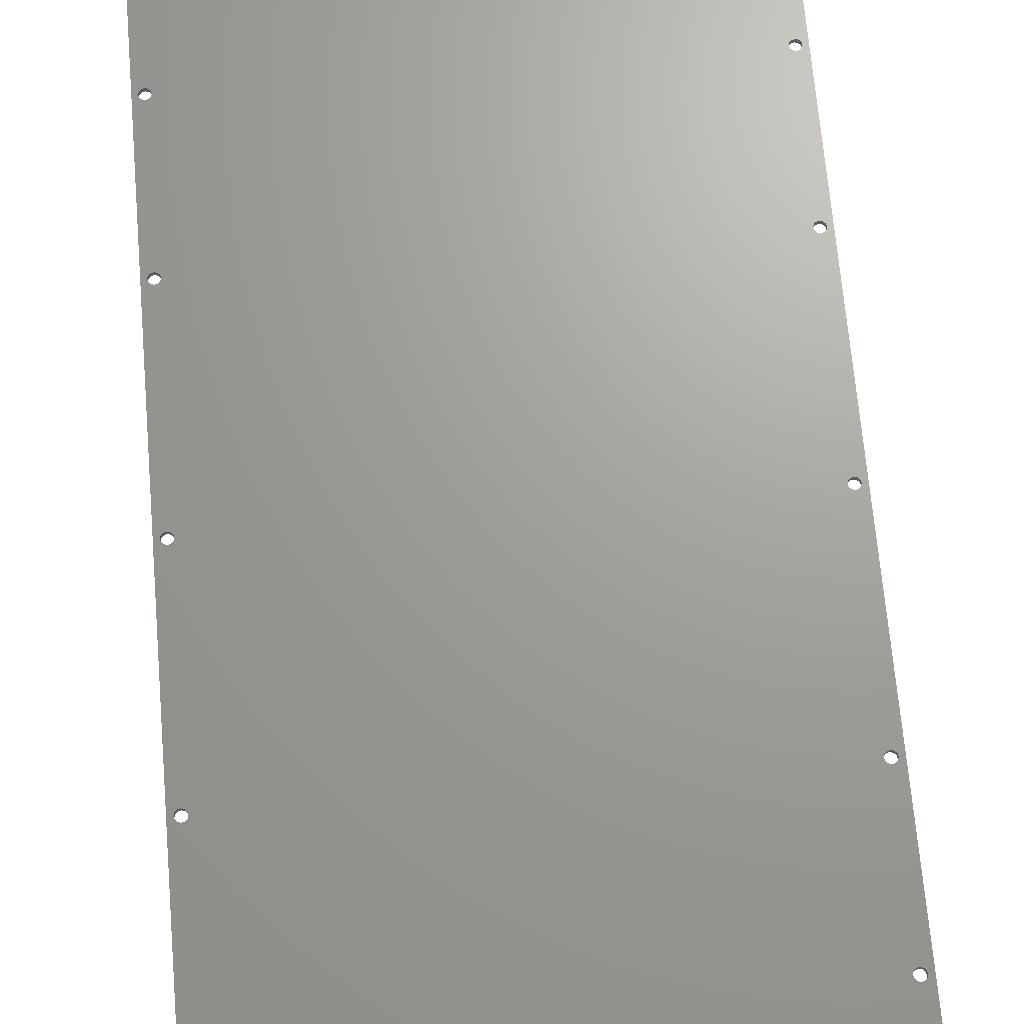
<metadata>
{"format":"stl","ext":"stl","renderer":"f3d","projection":"perspective","resolution":1024,"background":"white","views":[{"elev":68.5,"azim":-4.9,"up":"+Y"}]}
</metadata>
<code>
# stl→obj: 426 verts, 904 faces
v -0.094 0 -0.08
v -0.094 0.002 -0.08
v -0.09427 0 -0.081
v -0.09427 0.002 -0.081
v -0.095 0 -0.08173
v -0.095 0.002 -0.08173
v -0.096 0 -0.082
v -0.096 0.002 -0.082
v -0.097 0 -0.08173
v -0.097 0.002 -0.08173
v -0.09773 0 -0.081
v -0.09773 0.002 -0.081
v -0.098 0 -0.08
v -0.098 0.002 -0.08
v -0.09773 0 -0.079
v -0.09773 0.002 -0.079
v -0.097 0 -0.07827
v -0.097 0.002 -0.07827
v -0.096 0 -0.078
v -0.096 0.002 -0.078
v -0.095 0 -0.07827
v -0.095 0.002 -0.07827
v -0.09427 0 -0.079
v -0.09427 0.002 -0.079
v -0.094 0 -0.14
v -0.094 0.002 -0.14
v -0.09427 0 -0.141
v -0.09427 0.002 -0.141
v -0.095 0 -0.1417
v -0.095 0.002 -0.1417
v -0.096 0 -0.142
v -0.096 0.002 -0.142
v -0.097 0 -0.1417
v -0.097 0.002 -0.1417
v -0.09773 0 -0.141
v -0.09773 0.002 -0.141
v -0.098 0 -0.14
v -0.098 0.002 -0.14
v -0.09773 0 -0.139
v -0.09773 0.002 -0.139
v -0.097 0 -0.1383
v -0.097 0.002 -0.1383
v -0.096 0 -0.138
v -0.096 0.002 -0.138
v -0.095 0 -0.1383
v -0.095 0.002 -0.1383
v -0.09427 0 -0.139
v -0.09427 0.002 -0.139
v 0.098 0 -0.14
v 0.098 0.002 -0.14
v 0.09773 0 -0.141
v 0.09773 0.002 -0.141
v 0.097 0 -0.1417
v 0.097 0.002 -0.1417
v 0.096 0 -0.142
v 0.096 0.002 -0.142
v 0.095 0 -0.1417
v 0.095 0.002 -0.1417
v 0.09427 0 -0.141
v 0.09427 0.002 -0.141
v 0.094 0 -0.14
v 0.094 0.002 -0.14
v 0.09427 0 -0.139
v 0.09427 0.002 -0.139
v 0.095 0 -0.1383
v 0.095 0.002 -0.1383
v 0.096 0 -0.138
v 0.096 0.002 -0.138
v 0.097 0 -0.1383
v 0.097 0.002 -0.1383
v 0.09773 0 -0.139
v 0.09773 0.002 -0.139
v 0.098 0 -0.08
v 0.098 0.002 -0.08
v 0.09773 0 -0.081
v 0.09773 0.002 -0.081
v 0.097 0 -0.08173
v 0.097 0.002 -0.08173
v 0.096 0 -0.082
v 0.096 0.002 -0.082
v 0.095 0 -0.08173
v 0.095 0.002 -0.08173
v 0.09427 0 -0.081
v 0.09427 0.002 -0.081
v 0.094 0 -0.08
v 0.094 0.002 -0.08
v 0.09427 0 -0.079
v 0.09427 0.002 -0.079
v 0.095 0 -0.07827
v 0.095 0.002 -0.07827
v 0.096 0 -0.078
v 0.096 0.002 -0.078
v 0.097 0 -0.07827
v 0.097 0.002 -0.07827
v 0.09773 0 -0.079
v 0.09773 0.002 -0.079
v -0.1 0 -0.21
v -0.1 0.002 -0.21
v -0.099 0 -0.21
v -0.099 0.002 -0.21
v -2.776e-19 0 -0.21
v -2.776e-19 0.002 -0.21
v 0.078 0 -0.21
v 0.078 0.002 -0.21
v 0.1 0 -0.21
v 0.1 0.002 -0.21
v 0.1 0 -0.209
v 0.1 0.002 -0.209
v 0.1 0 -0.173
v 0.1 0.002 -0.173
v 0.1 0 -0.11
v 0.1 0.002 -0.11
v 0.1 0 -0.04
v 0.1 0.002 -0.04
v 0.1 0 0.04
v 0.1 0.002 0.04
v 0.1 0 0.11
v 0.1 0.002 0.11
v 0.1 0 0.173
v 0.1 0.002 0.173
v 0.1 0 0.21
v 0.1 0.002 0.21
v 0.098 0 0.08
v 0.098 0.002 0.08
v 0.09773 0 0.079
v 0.09773 0.002 0.079
v 0.097 0 0.07827
v 0.097 0.002 0.07827
v 0.096 0 0.078
v 0.096 0.002 0.078
v 0.095 0 0.07827
v 0.095 0.002 0.07827
v 0.09427 0 0.079
v 0.09427 0.002 0.079
v 0.094 0 0.08
v 0.094 0.002 0.08
v 0.09427 0 0.081
v 0.09427 0.002 0.081
v 0.095 0 0.08173
v 0.095 0.002 0.08173
v 0.096 0 0.082
v 0.096 0.002 0.082
v 0.097 0 0.08173
v 0.097 0.002 0.08173
v 0.09773 0 0.081
v 0.09773 0.002 0.081
v 0.078 0 0.21
v 0.078 0.002 0.21
v -2.776e-19 0 0.21
v -2.776e-19 0.002 0.21
v -0.099 0 0.21
v -0.099 0.002 0.21
v -0.1 0 0.21
v -0.1 0.002 0.21
v -0.094 0 0.08
v -0.094 0.002 0.08
v -0.09427 0 0.079
v -0.09427 0.002 0.079
v -0.095 0 0.07827
v -0.095 0.002 0.07827
v -0.096 0 0.078
v -0.096 0.002 0.078
v -0.097 0 0.07827
v -0.097 0.002 0.07827
v -0.09773 0 0.079
v -0.09773 0.002 0.079
v -0.098 0 0.08
v -0.098 0.002 0.08
v -0.09773 0 0.081
v -0.09773 0.002 0.081
v -0.097 0 0.08173
v -0.097 0.002 0.08173
v -0.096 0 0.082
v -0.096 0.002 0.082
v -0.095 0 0.08173
v -0.095 0.002 0.08173
v -0.09427 0 0.081
v -0.09427 0.002 0.081
v -0.1 0 0.173
v -0.1 0.002 0.173
v -0.1 0 0.11
v -0.1 0.002 0.11
v -0.1 0 0.04
v -0.1 0.002 0.04
v -0.1 0 -0.04
v -0.1 0.002 -0.04
v -0.1 0 -0.11
v -0.1 0.002 -0.11
v -0.1 0 -0.173
v -0.1 0.002 -0.173
v -0.1 0 -0.209
v -0.1 0.002 -0.209
v 0.062 0 -0.206
v 0.062 0.002 -0.206
v 0.06173 0 -0.207
v 0.06173 0.002 -0.207
v 0.061 0 -0.2077
v 0.061 0.002 -0.2077
v 0.06 0 -0.208
v 0.06 0.002 -0.208
v 0.059 0 -0.2077
v 0.059 0.002 -0.2077
v 0.05827 0 -0.207
v 0.05827 0.002 -0.207
v 0.058 0 -0.206
v 0.058 0.002 -0.206
v 0.05827 0 -0.205
v 0.05827 0.002 -0.205
v 0.059 0 -0.2043
v 0.059 0.002 -0.2043
v 0.06 0 -0.204
v 0.06 0.002 -0.204
v 0.061 0 -0.2043
v 0.061 0.002 -0.2043
v 0.06173 0 -0.205
v 0.06173 0.002 -0.205
v -0.099 0.002 0.173
v 0.078 0.002 -0.173
v 0.097 0.002 0.1417
v 0.096 0.002 0.142
v 0.078 0.002 0.173
v 0.095 0.002 0.1417
v 0.096 0.002 0.138
v 0.097 0.002 0.1383
v 0.09427 0.002 0.141
v 0.094 0.002 0.14
v 0.078 0.002 0.11
v 0.09427 0.002 0.139
v 0.095 0.002 0.1383
v 0.09773 0.002 0.139
v 0.098 0.002 0.14
v 0.09773 0.002 0.141
v 0.078 0.002 0.04
v 0.095 0.002 0.001732
v 0.096 0.002 0.002
v 0.097 0.002 0.001732
v 0.09773 0.002 0.001
v 0.09427 0.002 0.001
v 0.094 0.002 -8.738e-17
v 0.078 0.002 -0.04
v 0.09427 0.002 -0.001
v 0.095 0.002 -0.001732
v 0.098 0.002 -8.576e-17
v 0.09773 0.002 -0.001
v 0.096 0.002 -0.002
v 0.097 0.002 -0.001732
v 0.078 0.002 -0.11
v 0.078 0.002 -0.209
v 0.059 0.002 0.2077
v 0.06 0.002 0.208
v 0.061 0.002 0.2077
v 0.06173 0.002 0.207
v 0.05827 0.002 0.207
v 0.058 0.002 0.206
v -2.776e-19 0.002 0.173
v 0.05827 0.002 0.205
v 0.059 0.002 0.2043
v 0.06 0.002 0.204
v 0.061 0.002 0.2043
v 0.06173 0.002 0.205
v 0.062 0.002 0.206
v -2.776e-19 0.002 0.11
v -2.776e-19 0.002 0.04
v -2.776e-19 0.002 -0.04
v -2.776e-19 0.002 -0.11
v -2.776e-19 0.002 -0.173
v -2.776e-19 0.002 -0.209
v -0.06173 0.002 0.205
v -0.062 0.002 0.206
v -0.06173 0.002 0.207
v -0.061 0.002 0.2043
v -0.06 0.002 0.204
v -0.05827 0.002 0.207
v -0.059 0.002 0.2077
v -0.06 0.002 0.208
v -0.061 0.002 0.2077
v -0.059 0.002 0.2043
v -0.05827 0.002 0.205
v -0.058 0.002 0.206
v -0.096 0.002 0.142
v -0.097 0.002 0.1417
v -0.095 0.002 0.1383
v -0.099 0.002 0.11
v -0.096 0.002 0.138
v -0.097 0.002 0.1383
v -0.09773 0.002 0.141
v -0.098 0.002 0.14
v -0.09773 0.002 0.139
v -0.09427 0.002 0.139
v -0.094 0.002 0.14
v -0.09427 0.002 0.141
v -0.095 0.002 0.1417
v -0.099 0.002 0.04
v -0.096 0.002 0.002
v -0.097 0.002 0.001732
v -0.09773 0.002 0.001
v -0.098 0.002 -2.114e-18
v -0.099 0.002 -0.04
v -0.09773 0.002 -0.001
v -0.097 0.002 -0.001732
v -0.096 0.002 -0.002
v -0.095 0.002 -0.001732
v -0.09427 0.002 -0.001
v -0.094 0.002 -4.908e-19
v -0.09427 0.002 0.001
v -0.095 0.002 0.001732
v -0.099 0.002 -0.11
v -0.099 0.002 -0.173
v -0.06 0.002 -0.204
v -0.061 0.002 -0.2043
v -0.06173 0.002 -0.205
v -0.099 0.002 -0.209
v -0.062 0.002 -0.206
v -0.06173 0.002 -0.207
v -0.059 0.002 -0.2077
v -0.06 0.002 -0.208
v -0.061 0.002 -0.2077
v -0.059 0.002 -0.2043
v -0.05827 0.002 -0.207
v -0.058 0.002 -0.206
v -0.05827 0.002 -0.205
v -0.058 0 0.206
v -0.05827 0 0.205
v -0.059 0 0.2043
v -0.06 0 0.204
v -0.061 0 0.2043
v -0.06173 0 0.205
v -0.062 0 0.206
v -0.06173 0 0.207
v -0.061 0 0.2077
v -0.06 0 0.208
v -0.059 0 0.2077
v -0.05827 0 0.207
v 0.097 0 -0.001732
v 0.096 0 -0.002
v 0.097 0 0.1383
v 0.096 0 0.138
v -0.099 0 0.173
v -0.099 0 -0.209
v -0.099 0 -0.173
v -0.099 0 -0.11
v -0.099 0 -0.04
v -0.099 0 0.04
v -0.099 0 0.11
v -2.776e-19 0 0.173
v -0.096 0 0.138
v -0.097 0 0.1383
v -0.097 0 0.1417
v -0.096 0 0.142
v -0.09773 0 0.139
v -0.098 0 0.14
v -0.09773 0 0.141
v -0.095 0 0.1417
v -0.09427 0 0.141
v -0.094 0 0.14
v -2.776e-19 0 0.11
v -0.09427 0 0.139
v -0.095 0 0.1383
v -2.776e-19 0 0.04
v -0.09427 0 -0.001
v -0.095 0 -0.001732
v -0.096 0 -0.002
v -0.097 0 -0.001732
v -0.09773 0 -0.001
v -0.098 0 -2.114e-18
v -0.09773 0 0.001
v -0.097 0 0.001732
v -0.096 0 0.002
v -0.095 0 0.001732
v -0.09427 0 0.001
v -2.776e-19 0 -0.11
v -2.776e-19 0 -0.04
v -0.094 0 -9.807e-19
v -0.06173 0 -0.207
v -0.062 0 -0.206
v -0.06173 0 -0.205
v -0.061 0 -0.2043
v -0.06 0 -0.204
v -2.776e-19 0 -0.173
v -0.05827 0 -0.207
v -0.059 0 -0.2077
v -2.776e-19 0 -0.209
v -0.06 0 -0.208
v -0.061 0 -0.2077
v -0.059 0 -0.2043
v -0.05827 0 -0.205
v -0.058 0 -0.206
v 0.058 0 0.206
v 0.05827 0 0.207
v 0.05827 0 0.205
v 0.059 0 0.2043
v 0.06173 0 0.207
v 0.062 0 0.206
v 0.059 0 0.2077
v 0.06 0 0.208
v 0.061 0 0.2077
v 0.06173 0 0.205
v 0.078 0 0.173
v 0.061 0 0.2043
v 0.06 0 0.204
v 0.078 0 -0.209
v 0.078 0 -0.173
v 0.078 0 0.11
v 0.095 0 0.1383
v 0.09427 0 0.139
v 0.094 0 0.14
v 0.09427 0 0.141
v 0.095 0 0.1417
v 0.096 0 0.142
v 0.097 0 0.1417
v 0.09773 0 0.141
v 0.098 0 0.14
v 0.09773 0 0.139
v 0.078 0 0.04
v 0.078 0 -0.04
v 0.095 0 -0.001732
v 0.09427 0 -0.001
v 0.094 0 -8.738e-17
v 0.09427 0 0.001
v 0.095 0 0.001732
v 0.096 0 0.002
v 0.097 0 0.001732
v 0.09773 0 0.001
v 0.098 0 -8.625e-17
v 0.09773 0 -0.001
v 0.078 0 -0.11
f 1 2 3
f 2 4 3
f 3 4 5
f 4 6 5
f 5 6 7
f 6 8 7
f 7 8 9
f 8 10 9
f 9 10 11
f 10 12 11
f 11 12 13
f 12 14 13
f 13 14 15
f 14 16 15
f 15 16 17
f 16 18 17
f 17 18 19
f 18 20 19
f 19 20 21
f 20 22 21
f 21 22 23
f 22 24 23
f 23 24 1
f 24 2 1
f 25 26 27
f 26 28 27
f 27 28 29
f 28 30 29
f 29 30 31
f 30 32 31
f 31 32 33
f 32 34 33
f 33 34 35
f 34 36 35
f 35 36 37
f 36 38 37
f 37 38 39
f 38 40 39
f 39 40 41
f 40 42 41
f 41 42 43
f 42 44 43
f 43 44 45
f 44 46 45
f 45 46 47
f 46 48 47
f 47 48 25
f 48 26 25
f 49 50 51
f 50 52 51
f 51 52 53
f 52 54 53
f 53 54 55
f 54 56 55
f 55 56 57
f 56 58 57
f 57 58 59
f 58 60 59
f 59 60 61
f 60 62 61
f 61 62 63
f 62 64 63
f 63 64 65
f 64 66 65
f 65 66 67
f 66 68 67
f 67 68 69
f 68 70 69
f 69 70 71
f 70 72 71
f 71 72 49
f 72 50 49
f 73 74 75
f 74 76 75
f 75 76 77
f 76 78 77
f 77 78 79
f 78 80 79
f 79 80 81
f 80 82 81
f 81 82 83
f 82 84 83
f 83 84 85
f 84 86 85
f 85 86 87
f 86 88 87
f 87 88 89
f 88 90 89
f 89 90 91
f 90 92 91
f 91 92 93
f 92 94 93
f 93 94 95
f 94 96 95
f 95 96 73
f 96 74 73
f 97 98 99
f 98 100 99
f 99 100 101
f 100 102 101
f 101 102 103
f 102 104 103
f 103 104 105
f 104 106 105
f 105 106 107
f 106 108 107
f 107 108 109
f 108 110 109
f 109 110 111
f 110 112 111
f 111 112 113
f 112 114 113
f 113 114 115
f 114 116 115
f 115 116 117
f 116 118 117
f 117 118 119
f 118 120 119
f 119 120 121
f 120 122 121
f 123 124 125
f 124 126 125
f 125 126 127
f 126 128 127
f 127 128 129
f 128 130 129
f 129 130 131
f 130 132 131
f 131 132 133
f 132 134 133
f 133 134 135
f 134 136 135
f 135 136 137
f 136 138 137
f 137 138 139
f 138 140 139
f 139 140 141
f 140 142 141
f 141 142 143
f 142 144 143
f 143 144 145
f 144 146 145
f 145 146 123
f 146 124 123
f 121 122 147
f 122 148 147
f 147 148 149
f 148 150 149
f 149 150 151
f 150 152 151
f 151 152 153
f 152 154 153
f 155 156 157
f 156 158 157
f 157 158 159
f 158 160 159
f 159 160 161
f 160 162 161
f 161 162 163
f 162 164 163
f 163 164 165
f 164 166 165
f 165 166 167
f 166 168 167
f 167 168 169
f 168 170 169
f 169 170 171
f 170 172 171
f 171 172 173
f 172 174 173
f 173 174 175
f 174 176 175
f 175 176 177
f 176 178 177
f 177 178 155
f 178 156 155
f 153 154 179
f 154 180 179
f 179 180 181
f 180 182 181
f 181 182 183
f 182 184 183
f 183 184 185
f 184 186 185
f 185 186 187
f 186 188 187
f 187 188 189
f 188 190 189
f 189 190 191
f 190 192 191
f 191 192 97
f 192 98 97
f 193 194 195
f 194 196 195
f 195 196 197
f 196 198 197
f 197 198 199
f 198 200 199
f 199 200 201
f 200 202 201
f 201 202 203
f 202 204 203
f 203 204 205
f 204 206 205
f 205 206 207
f 206 208 207
f 207 208 209
f 208 210 209
f 209 210 211
f 210 212 211
f 211 212 213
f 212 214 213
f 213 214 215
f 214 216 215
f 215 216 193
f 216 194 193
f 154 152 217
f 214 212 218
f 70 68 112
f 94 92 114
f 144 142 118
f 219 220 120
f 148 122 120
f 148 120 221
f 120 220 221
f 221 220 222
f 223 224 118
f 222 225 221
f 225 226 221
f 221 226 227
f 226 228 227
f 227 228 229
f 223 118 229
f 224 230 118
f 230 231 118
f 118 231 120
f 231 232 120
f 120 232 219
f 229 118 227
f 118 142 227
f 227 142 140
f 140 138 227
f 138 136 227
f 227 136 233
f 136 134 233
f 134 132 233
f 233 132 116
f 132 130 116
f 116 130 128
f 128 126 116
f 126 124 116
f 116 124 118
f 124 146 118
f 118 146 144
f 234 233 235
f 233 116 235
f 235 116 236
f 116 237 236
f 234 238 233
f 238 239 233
f 233 239 240
f 239 241 240
f 240 241 242
f 237 116 243
f 116 114 243
f 243 114 244
f 242 245 114
f 245 246 114
f 114 246 244
f 242 114 240
f 114 92 240
f 240 92 90
f 90 88 240
f 88 86 240
f 240 86 247
f 78 76 112
f 76 74 112
f 112 74 114
f 74 96 114
f 114 96 94
f 86 84 247
f 84 82 247
f 247 82 112
f 82 80 112
f 112 80 78
f 60 58 218
f 56 54 110
f 112 68 247
f 68 66 247
f 247 66 64
f 60 218 62
f 56 110 58
f 54 52 110
f 52 50 110
f 110 50 112
f 50 72 112
f 112 72 70
f 58 110 218
f 110 108 218
f 218 108 248
f 249 150 250
f 150 148 250
f 250 148 251
f 148 252 251
f 249 253 150
f 253 254 150
f 150 254 255
f 254 256 255
f 255 256 257
f 257 258 221
f 258 259 221
f 259 260 221
f 221 260 148
f 260 261 148
f 148 261 252
f 257 221 255
f 221 227 255
f 255 227 262
f 227 233 262
f 262 233 263
f 233 240 263
f 263 240 264
f 240 247 264
f 264 247 265
f 218 212 266
f 212 210 266
f 210 208 266
f 266 208 267
f 208 206 267
f 267 206 204
f 204 202 267
f 202 200 267
f 267 200 248
f 200 198 248
f 198 196 248
f 196 194 248
f 248 194 218
f 194 216 218
f 218 216 214
f 268 217 269
f 217 152 269
f 269 152 270
f 268 271 217
f 271 272 217
f 217 272 255
f 273 274 150
f 274 275 150
f 150 275 152
f 275 276 152
f 152 276 270
f 272 277 255
f 277 278 255
f 255 278 150
f 278 279 150
f 150 279 273
f 217 280 281
f 282 283 284
f 283 285 284
f 281 286 217
f 286 287 217
f 217 287 283
f 287 288 283
f 283 288 285
f 282 289 262
f 289 290 262
f 262 290 255
f 290 291 255
f 255 291 217
f 291 292 217
f 217 292 280
f 176 174 283
f 174 172 283
f 282 262 283
f 262 178 283
f 283 178 176
f 172 170 283
f 170 168 283
f 283 168 293
f 168 166 293
f 293 166 164
f 164 162 293
f 162 160 293
f 293 160 263
f 160 158 263
f 263 158 262
f 158 156 262
f 262 156 178
f 293 294 295
f 295 296 293
f 296 297 293
f 293 297 298
f 297 299 298
f 298 299 300
f 300 301 298
f 301 302 298
f 298 302 264
f 302 303 264
f 303 304 264
f 264 304 263
f 304 305 263
f 263 305 293
f 305 306 293
f 293 306 294
f 298 20 18
f 18 16 298
f 16 14 298
f 298 14 307
f 14 12 307
f 307 12 10
f 10 8 307
f 8 6 307
f 307 6 265
f 6 4 265
f 4 2 265
f 265 2 264
f 2 24 264
f 264 24 298
f 24 22 298
f 298 22 20
f 307 44 42
f 30 308 32
f 308 34 32
f 42 40 307
f 40 38 307
f 307 38 308
f 38 36 308
f 308 36 34
f 30 28 266
f 28 265 266
f 266 265 218
f 265 247 218
f 218 247 62
f 247 64 62
f 28 26 265
f 26 48 265
f 265 48 307
f 48 46 307
f 307 46 44
f 309 310 308
f 310 311 308
f 308 311 312
f 311 313 312
f 312 313 314
f 315 267 316
f 267 312 316
f 316 312 317
f 312 314 317
f 30 266 308
f 266 318 308
f 308 318 309
f 315 319 267
f 319 320 267
f 267 320 266
f 320 321 266
f 266 321 318
f 108 106 248
f 106 104 248
f 248 104 267
f 104 102 267
f 267 102 312
f 102 100 312
f 154 217 180
f 217 283 180
f 180 283 182
f 283 293 182
f 182 293 184
f 293 298 184
f 184 298 186
f 298 307 186
f 186 307 188
f 307 308 188
f 188 308 190
f 308 312 190
f 190 312 192
f 312 100 192
f 192 100 98
f 322 279 323
f 279 278 323
f 323 278 324
f 278 277 324
f 324 277 325
f 277 272 325
f 325 272 326
f 272 271 326
f 326 271 327
f 271 268 327
f 327 268 328
f 268 269 328
f 328 269 329
f 269 270 329
f 329 270 330
f 270 276 330
f 330 276 331
f 276 275 331
f 331 275 332
f 275 274 332
f 332 274 333
f 274 273 333
f 333 273 322
f 273 279 322
f 77 79 111
f 334 335 113
f 127 129 115
f 336 337 117
f 324 325 338
f 191 97 99
f 191 339 189
f 339 340 189
f 189 340 187
f 340 341 187
f 187 341 185
f 341 342 185
f 185 342 183
f 342 343 183
f 183 343 181
f 343 344 181
f 181 344 179
f 344 338 179
f 179 338 153
f 338 151 153
f 325 326 338
f 326 327 338
f 338 327 151
f 327 328 151
f 151 328 329
f 332 149 331
f 149 151 331
f 331 151 330
f 151 329 330
f 332 333 149
f 333 322 149
f 149 322 345
f 322 323 345
f 344 346 347
f 338 348 349
f 347 350 344
f 350 351 344
f 344 351 338
f 351 352 338
f 338 352 348
f 349 353 338
f 353 345 338
f 338 345 324
f 345 323 324
f 354 355 356
f 355 357 356
f 356 357 344
f 357 358 344
f 344 358 346
f 343 161 163
f 155 157 359
f 359 157 343
f 157 159 343
f 343 159 161
f 163 165 343
f 165 167 343
f 343 167 344
f 167 169 344
f 344 169 171
f 171 173 344
f 173 175 344
f 344 175 356
f 175 177 356
f 360 361 342
f 361 362 342
f 342 362 363
f 363 364 342
f 364 365 342
f 342 365 343
f 365 366 343
f 343 366 367
f 367 368 343
f 368 369 343
f 343 369 359
f 369 370 359
f 341 7 9
f 17 19 342
f 23 1 371
f 1 3 371
f 371 3 341
f 3 5 341
f 341 5 7
f 9 11 341
f 11 13 341
f 341 13 342
f 13 15 342
f 342 15 17
f 19 21 342
f 21 372 342
f 342 372 360
f 372 373 360
f 27 29 340
f 29 31 340
f 340 31 33
f 33 35 340
f 35 37 340
f 340 37 341
f 37 39 341
f 341 39 41
f 41 43 341
f 43 45 341
f 341 45 371
f 45 47 371
f 374 375 339
f 339 375 340
f 375 376 340
f 340 376 377
f 377 378 340
f 378 379 340
f 340 379 27
f 379 25 27
f 380 381 382
f 381 383 382
f 382 383 339
f 383 384 339
f 339 384 374
f 378 385 379
f 385 386 379
f 379 386 382
f 386 387 382
f 382 387 380
f 149 388 389
f 388 149 390
f 149 345 390
f 390 345 391
f 392 393 147
f 389 394 149
f 394 395 149
f 149 395 147
f 395 396 147
f 147 396 392
f 393 397 398
f 397 399 398
f 398 399 400
f 201 382 199
f 382 401 199
f 199 401 197
f 401 195 197
f 201 203 382
f 203 205 382
f 382 205 379
f 205 207 379
f 379 207 209
f 47 25 371
f 25 379 371
f 371 379 402
f 379 209 402
f 402 209 211
f 211 213 402
f 213 215 402
f 402 215 401
f 215 193 401
f 401 193 195
f 393 398 147
f 398 119 147
f 147 119 121
f 117 337 403
f 337 404 403
f 403 404 405
f 405 406 403
f 406 398 403
f 403 398 345
f 398 400 345
f 345 400 391
f 406 407 398
f 407 408 398
f 398 408 119
f 408 409 119
f 119 409 410
f 410 411 119
f 411 412 119
f 119 412 117
f 412 413 117
f 117 413 336
f 115 129 414
f 129 131 414
f 414 131 133
f 353 354 345
f 354 356 345
f 345 356 403
f 356 414 403
f 403 414 135
f 414 133 135
f 143 145 117
f 145 123 117
f 117 123 115
f 123 125 115
f 115 125 127
f 135 137 403
f 137 139 403
f 403 139 117
f 139 141 117
f 117 141 143
f 113 335 415
f 335 416 415
f 415 416 417
f 417 418 415
f 418 414 415
f 415 414 359
f 414 356 359
f 359 356 155
f 356 177 155
f 418 419 414
f 419 420 414
f 414 420 115
f 420 421 115
f 115 421 422
f 422 423 115
f 423 424 115
f 115 424 113
f 424 425 113
f 113 425 334
f 111 79 426
f 79 81 426
f 426 81 83
f 83 85 426
f 85 415 426
f 426 415 372
f 415 359 372
f 372 359 373
f 359 370 373
f 85 87 415
f 87 89 415
f 415 89 113
f 89 91 113
f 113 91 93
f 93 95 113
f 95 73 113
f 113 73 111
f 73 75 111
f 111 75 77
f 55 57 402
f 57 59 402
f 21 23 372
f 23 371 372
f 372 371 426
f 371 402 426
f 426 402 61
f 402 59 61
f 61 63 426
f 63 65 426
f 426 65 111
f 65 67 111
f 111 67 69
f 69 71 111
f 71 49 111
f 111 49 109
f 49 51 109
f 109 51 53
f 401 107 402
f 107 109 402
f 402 109 55
f 109 53 55
f 191 99 339
f 99 101 339
f 339 101 382
f 101 103 382
f 382 103 401
f 103 105 401
f 401 105 107
f 355 290 357
f 290 289 357
f 357 289 358
f 289 282 358
f 358 282 346
f 282 284 346
f 346 284 347
f 284 285 347
f 347 285 350
f 285 288 350
f 350 288 351
f 288 287 351
f 351 287 352
f 287 286 352
f 352 286 348
f 286 281 348
f 348 281 349
f 281 280 349
f 349 280 353
f 280 292 353
f 353 292 354
f 292 291 354
f 354 291 355
f 291 290 355
f 373 304 360
f 304 303 360
f 360 303 361
f 303 302 361
f 361 302 362
f 302 301 362
f 362 301 363
f 301 300 363
f 363 300 364
f 300 299 364
f 364 299 365
f 299 297 365
f 365 297 366
f 297 296 366
f 366 296 367
f 296 295 367
f 367 295 368
f 295 294 368
f 368 294 369
f 294 306 369
f 369 306 370
f 306 305 370
f 370 305 373
f 305 304 373
f 393 261 397
f 261 260 397
f 397 260 399
f 260 259 399
f 399 259 400
f 259 258 400
f 400 258 391
f 258 257 391
f 391 257 390
f 257 256 390
f 390 256 388
f 256 254 388
f 388 254 389
f 254 253 389
f 389 253 394
f 253 249 394
f 394 249 395
f 249 250 395
f 395 250 396
f 250 251 396
f 396 251 392
f 251 252 392
f 392 252 393
f 252 261 393
f 412 231 413
f 231 230 413
f 413 230 336
f 230 224 336
f 336 224 337
f 224 223 337
f 337 223 404
f 223 229 404
f 404 229 405
f 229 228 405
f 405 228 406
f 228 226 406
f 406 226 407
f 226 225 407
f 407 225 408
f 225 222 408
f 408 222 409
f 222 220 409
f 409 220 410
f 220 219 410
f 410 219 411
f 219 232 411
f 411 232 412
f 232 231 412
f 424 243 425
f 243 244 425
f 425 244 334
f 244 246 334
f 334 246 335
f 246 245 335
f 335 245 416
f 245 242 416
f 416 242 417
f 242 241 417
f 417 241 418
f 241 239 418
f 418 239 419
f 239 238 419
f 419 238 420
f 238 234 420
f 420 234 421
f 234 235 421
f 421 235 422
f 235 236 422
f 422 236 423
f 236 237 423
f 423 237 424
f 237 243 424
f 387 320 380
f 320 319 380
f 380 319 381
f 319 315 381
f 381 315 383
f 315 316 383
f 383 316 384
f 316 317 384
f 384 317 374
f 317 314 374
f 374 314 375
f 314 313 375
f 375 313 376
f 313 311 376
f 376 311 377
f 311 310 377
f 377 310 378
f 310 309 378
f 378 309 385
f 309 318 385
f 385 318 386
f 318 321 386
f 386 321 387
f 321 320 387

</code>
